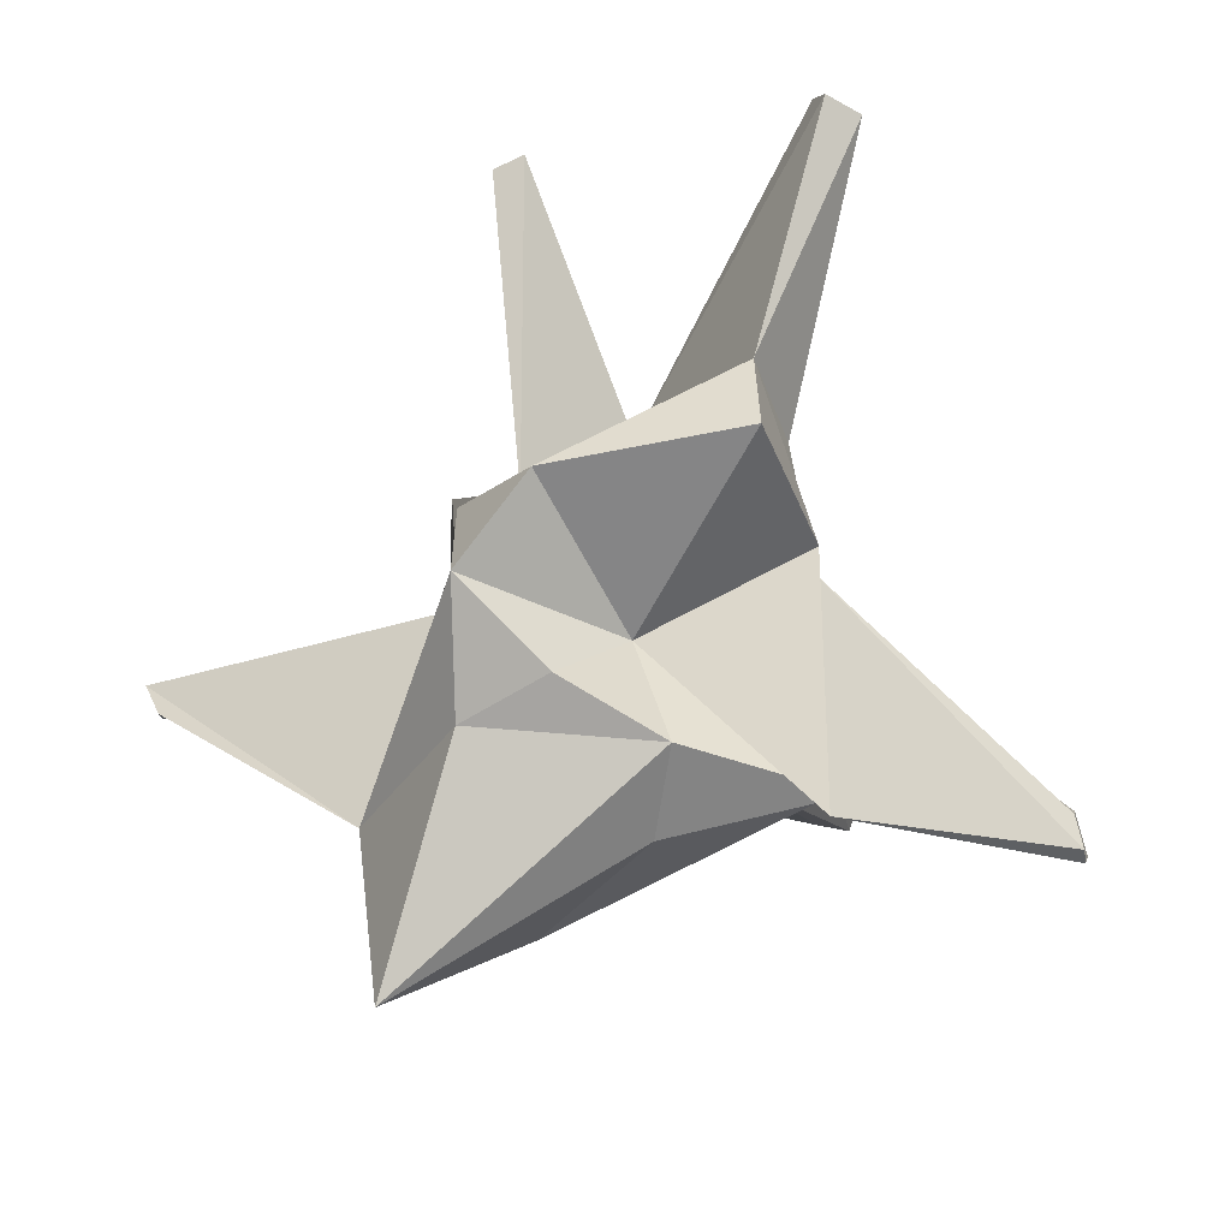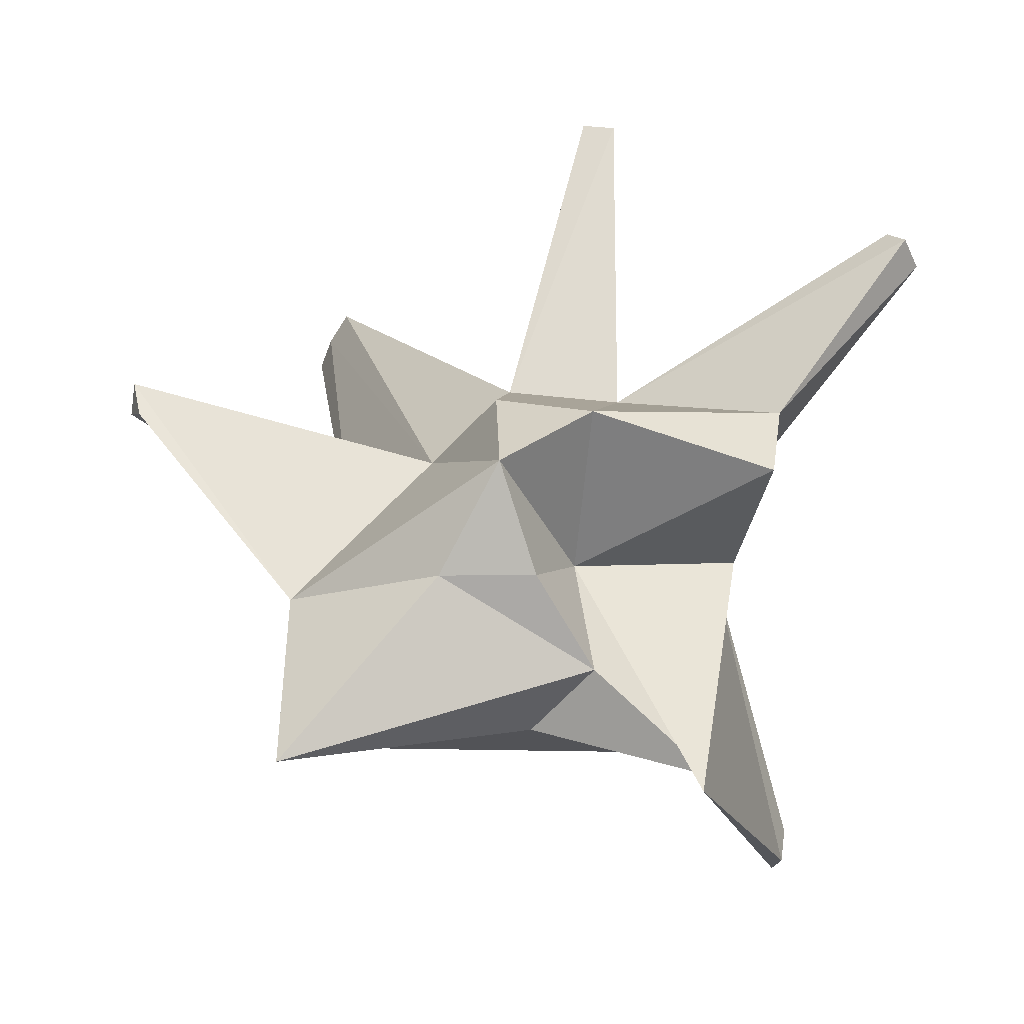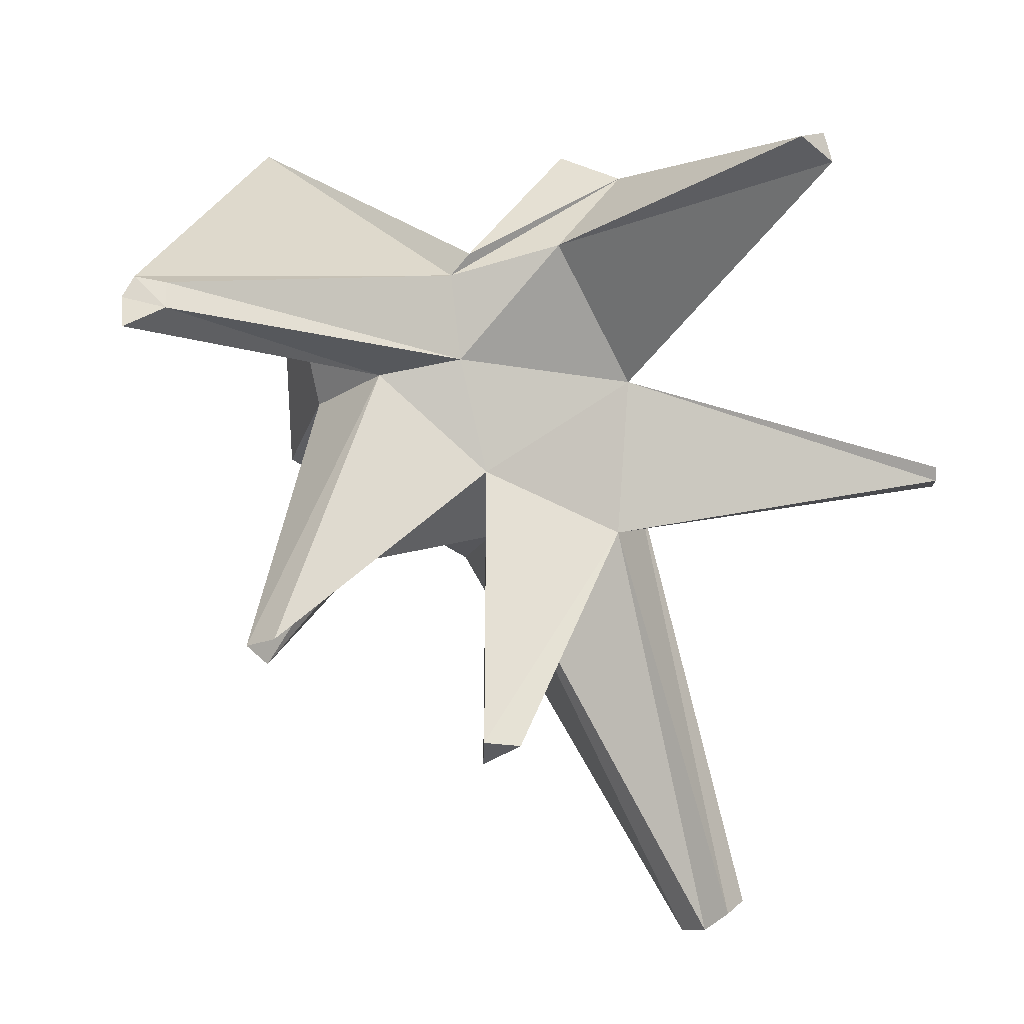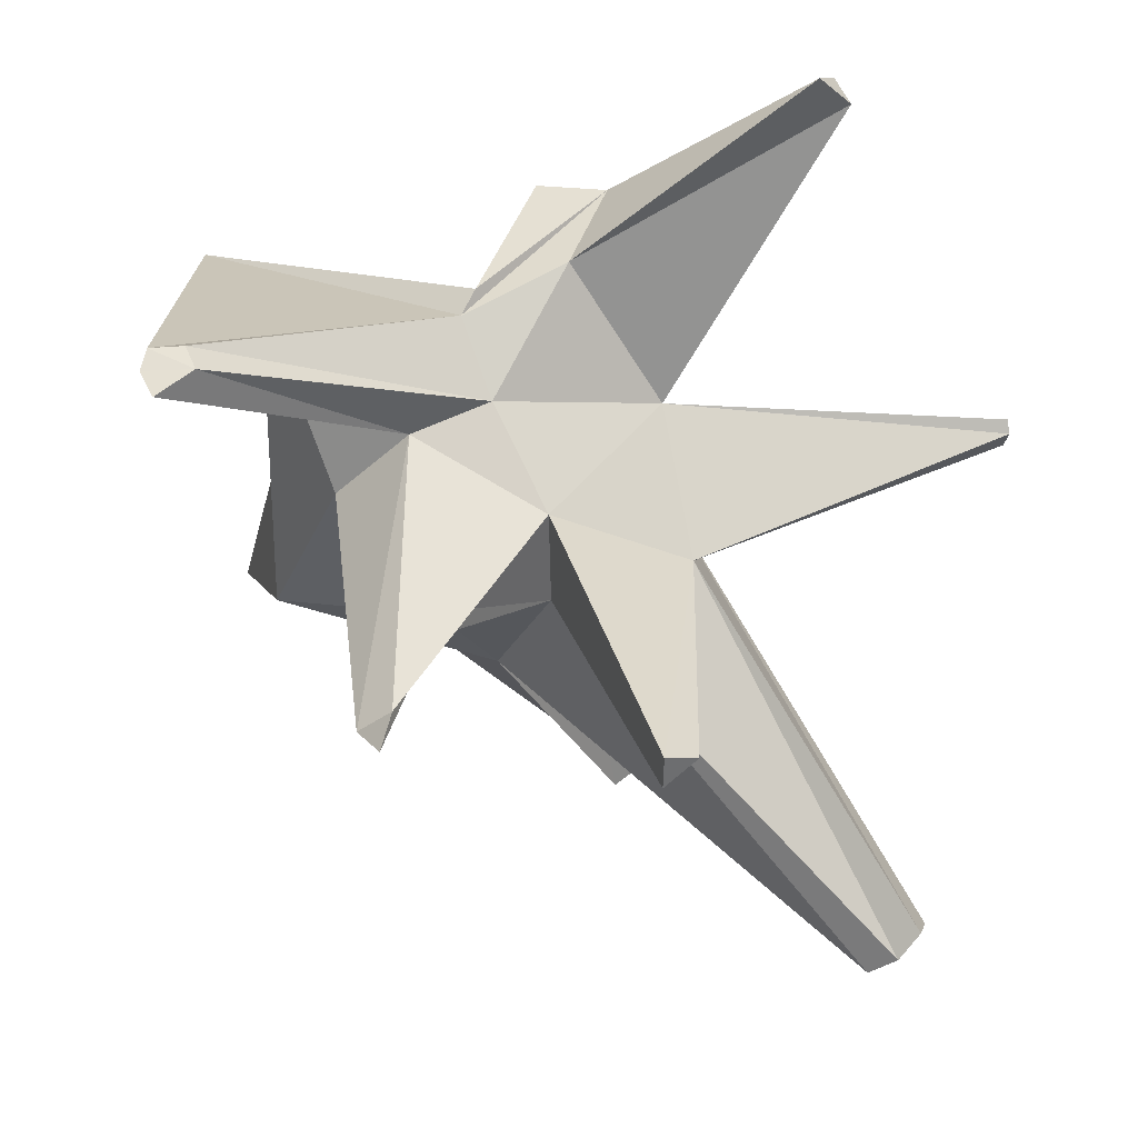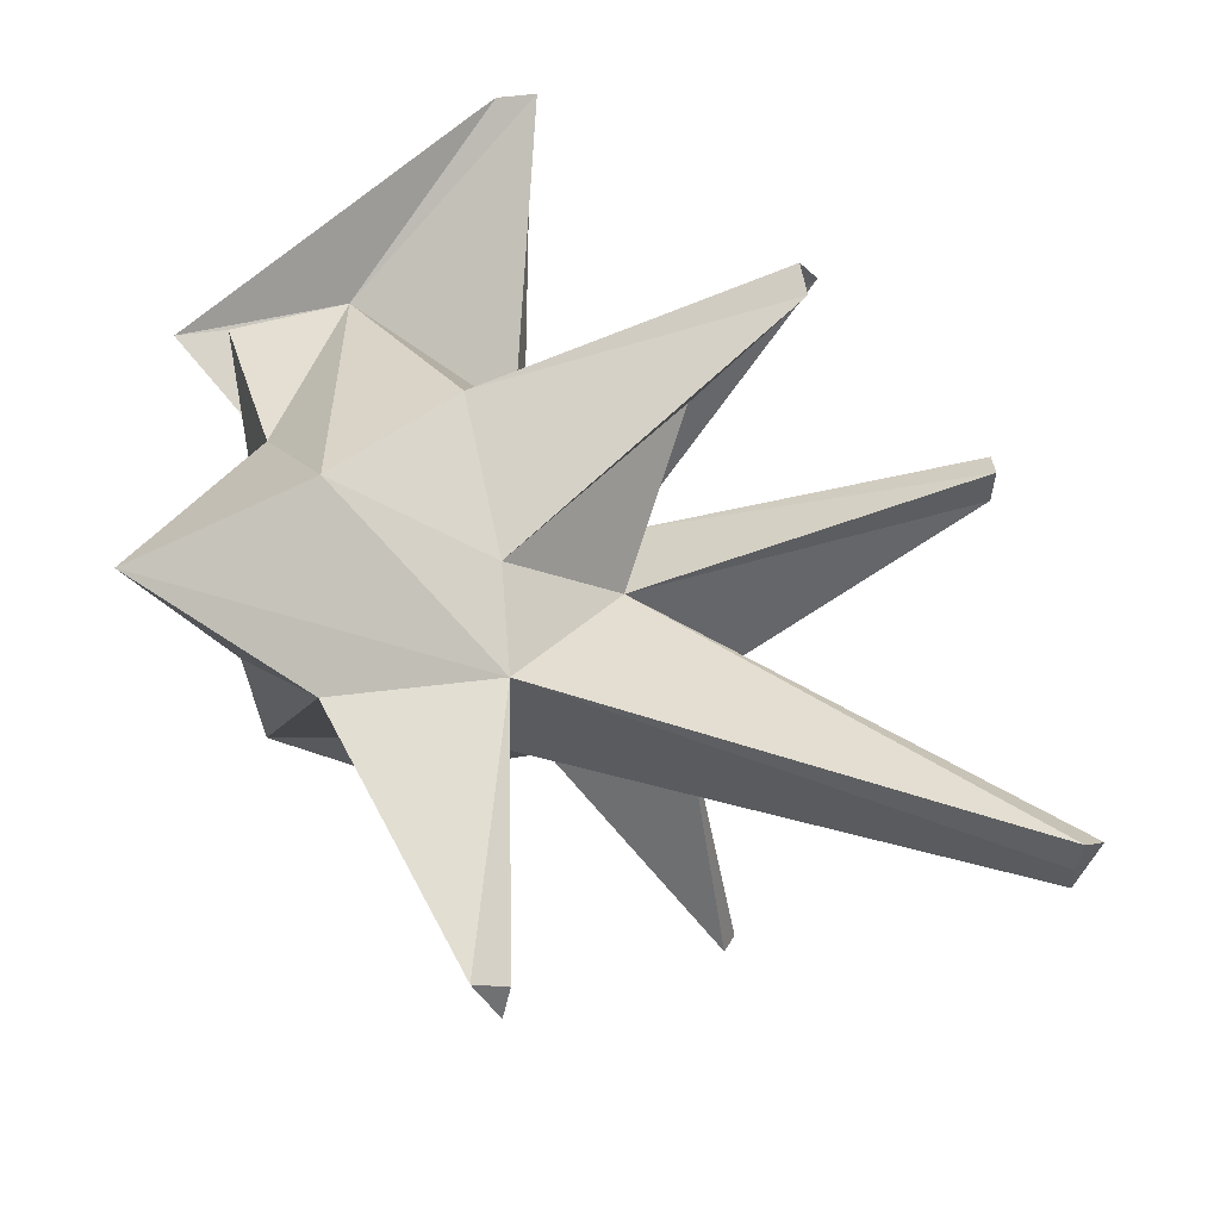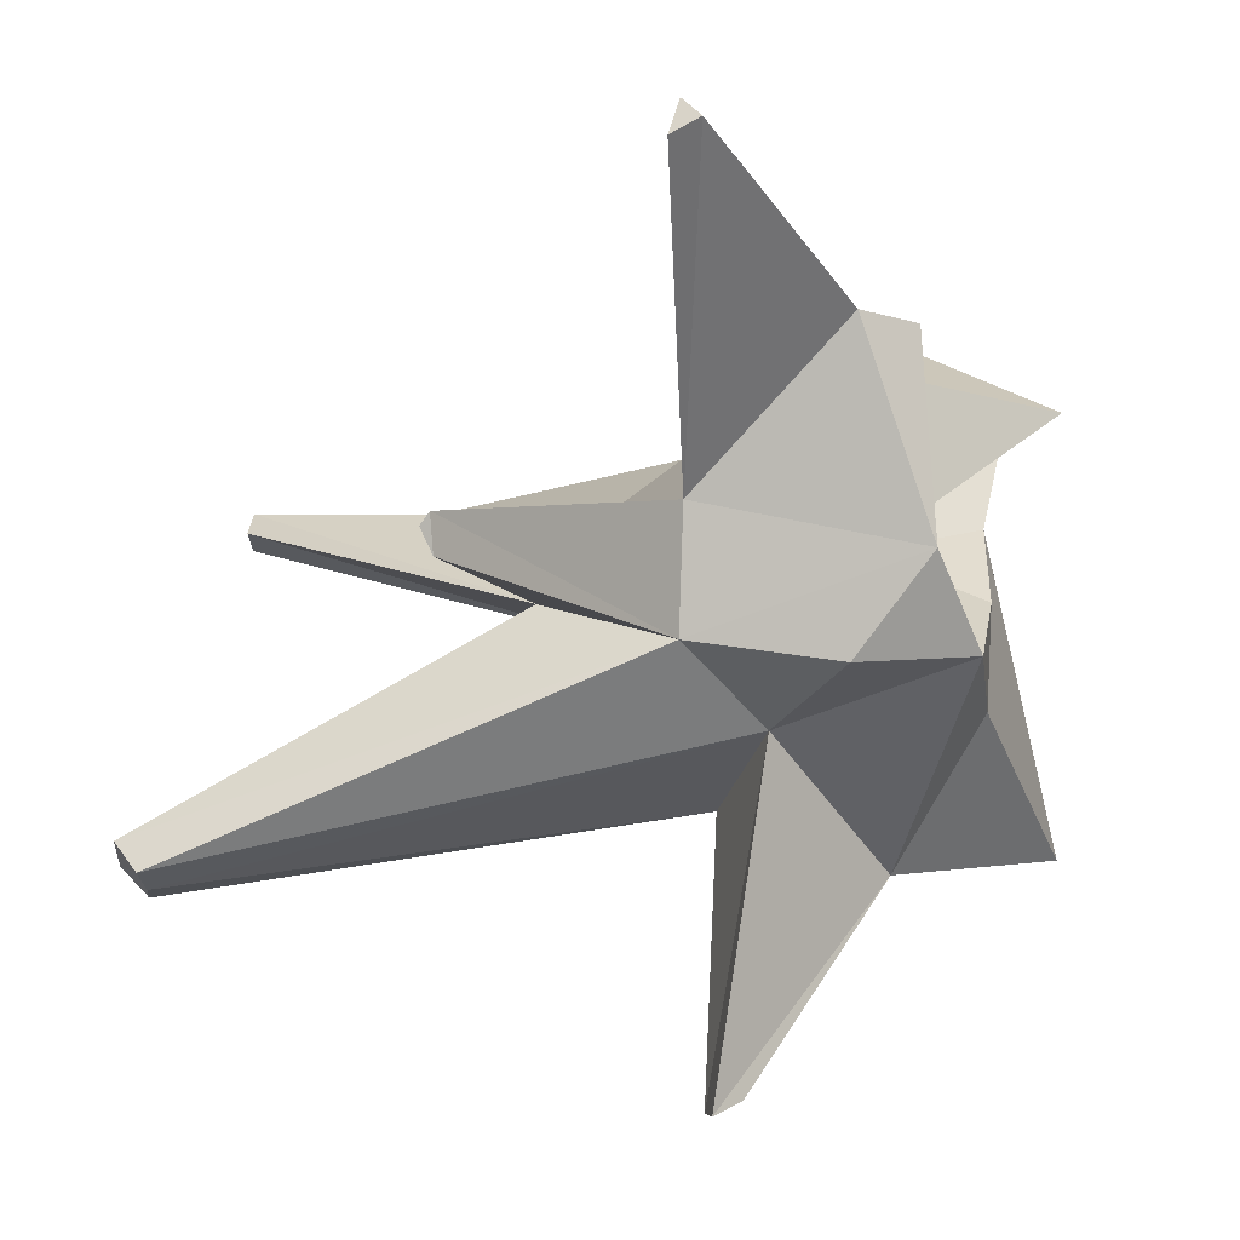
<metadata>
{"format":"obj","ext":"obj","renderer":"f3d","projection":"perspective","resolution":1024,"background":"white","views":[{"elev":-58.7,"azim":-60.7,"up":"+Y"},{"elev":-54.6,"azim":-93.4,"up":"+Y"},{"elev":50.7,"azim":144.0,"up":"+Z"},{"elev":41.0,"azim":126.9,"up":"+Z"},{"elev":-59.7,"azim":66.9,"up":"+Z"},{"elev":1.8,"azim":-109.5,"up":"+Z"}]}
</metadata>
<code>
v  2.952 4.584 0.4417
v  3.341 4.421 0.6514
v  3.364 4.428 0.2504
v  0.9463 1.183 -0.6691
v  1.238 -0.2915 -1.469
v  0.5841 0.095 -2.483
v  -0.8946 0.7963 -5.365
v  -1.125 0.4699 -5.217
v  -1.305 0.8756 -5.325
v  -0.8578 0.0904 -1.538
v  -2.073 -0.2691 -0.8026
v  -1.247 1.209 -0.5907
v  -3.495 4.359 0.2591
v  -3.473 4.384 0.6603
v  -3.413 4.464 0.5274
v  -3.326 2.101 4.065
v  -3.428 1.8 4.238
v  -3.015 1.864 4.458
v  -0.9478 0.0126 2.425
v  0.2258 -0.6061 2.094
v  0.6097 0.1213 1.466
v  1.5 -0.3416 1.341
v  0.9964 1.193 0.63
v  1.96 -1.073 0.4435
v  1.728 -2.369 -2.009
v  1.564 -2.356 2.327
v  -0.0705 -0.629 2.278
v  0.7182 -4.024 1.763
v  0.9444 -3.496 1.913
v  0.93 -2.824 -0.2068
v  0.6313 -3.939 -3.156
v  0.0372 -2.74 0.4843
v  -1.827 -1.12 2.524
v  -0.3201 -1.198 0.2547
v  -1 -2.321 -0.2647
v  -0.9228 -2.318 -1.401
v  0.0367 -1.667 -3.167
v  -2.143 -1.665 -0.7609
v  -2.116 -0.3169 2.629
v  -2.461 -1.015 0.3169
v  1.379 6.256 -2.917
v  0.7457 6.21 -2.917
v  1.129 6.365 -2.632
v  -1.215 1.149 0.7878
v  -0.1846 2.34 -0.2594
v  3.005 1.039 0.5189
v  4.519 1.68 0.0407
v  2.89 1.069 0.1179
v  3.811 -1.154 3.259
v  4.1 -1.674 3.173
v  4.324 -1.282 3.156
v  1.466 5.944 -3.26
v  1.082 6.04 -3.133
v  4.478 1.849 0.6894
v  4.684 1.53 0.3747
v  3.618 -1.47 3.297
v  3.844 -1.796 3.258
g Hedra001
f 1 2 3
f 4 5 6
f 7 8 9
f 10 11 12
f 13 14 15
f 16 17 18
f 19 20 21
f 21 22 23
f 24 25 5
f 22 26 24
f 20 27 28
f 28 29 26
f 30 31 25
f 29 32 30
f 27 33 34
f 34 35 32
f 36 37 31
f 35 38 36
f 33 39 40
f 40 11 38
f 41 42 43
f 44 23 45
f 46 47 48
f 49 50 51
f 26 25 24
f 28 34 29
f 32 31 30
f 34 38 35
f 38 37 36
f 40 12 11
f 39 20 19
f 6 31 37
f 45 2 1
f 23 3 2
f 4 1 3
f 6 8 7
f 37 9 8
f 10 7 9
f 12 14 13
f 44 15 14
f 45 13 15
f 44 17 16
f 39 18 17
f 19 16 18
f 4 52 41
f 6 53 52
f 10 42 53
f 12 43 42
f 45 41 43
f 23 54 46
f 22 55 54
f 24 47 55
f 5 48 47
f 4 46 48
f 21 56 49
f 20 57 56
f 28 50 57
f 26 51 50
f 22 49 51
f 41 52 53
f 41 53 42
f 44 19 21
f 44 21 23
f 46 54 55
f 46 55 47
f 49 56 57
f 49 57 50
f 26 29 30
f 26 30 25
f 28 27 34
f 34 32 29
f 32 35 36
f 32 36 31
f 34 33 40
f 34 40 38
f 38 11 10
f 38 10 37
f 40 39 44
f 40 44 12
f 39 33 27
f 39 27 20
f 6 5 25
f 6 25 31
f 45 23 2
f 23 4 3
f 4 45 1
f 6 37 8
f 37 10 9
f 10 6 7
f 12 44 14
f 44 45 15
f 45 12 13
f 44 39 17
f 39 19 18
f 19 44 16
f 4 6 52
f 6 10 53
f 10 12 42
f 12 45 43
f 45 4 41
f 23 22 54
f 22 24 55
f 24 5 47
f 5 4 48
f 4 23 46
f 21 20 56
f 20 28 57
f 28 26 50
f 26 22 51
f 22 21 49

</code>
